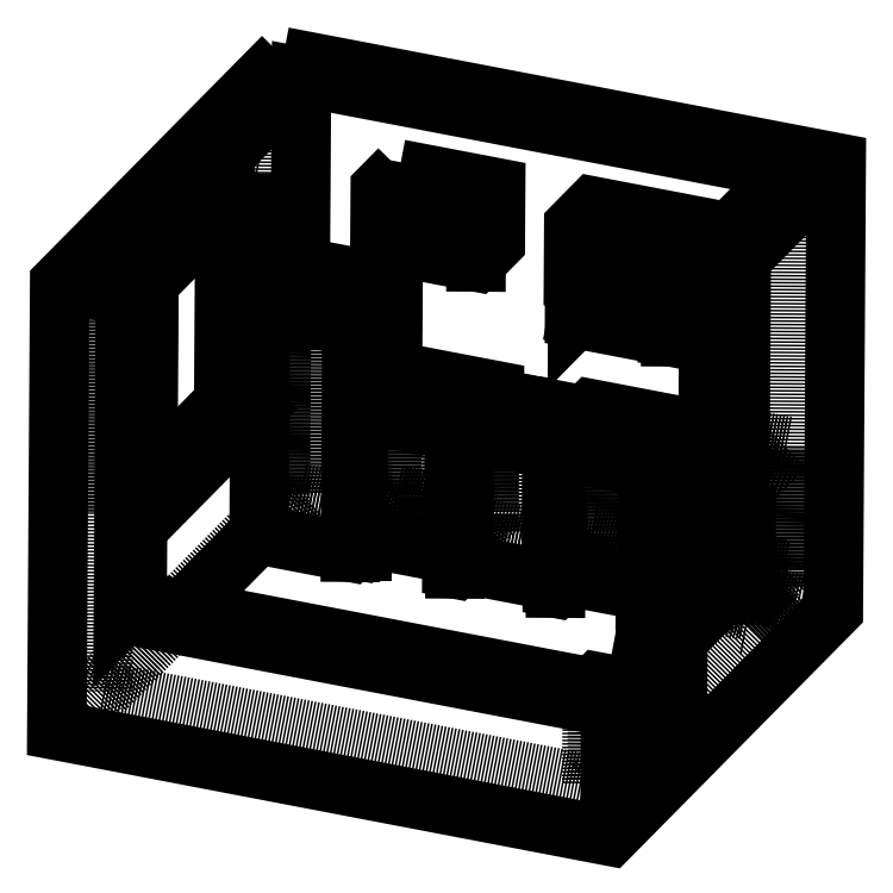
<metadata>
{"format":"dxf","ext":"dxf","renderer":"ezdxf+matplotlib","layout":"modelspace","background":"white","min_lineweight":24,"dpi":150}
</metadata>
<code>
0
SECTION
2
ENTITIES
0
LWPOLYLINE
8
s005-#def-solid-edge
90
    3
70
    0
43
0
10
163.1
20
213.3
10
-117.3
20
266.9
10
-118
20
157
0
LWPOLYLINE
8
s00e-#def-invisible
90
    4
70
    0
43
0
10
163.1
20
213.3
10
161.6
20
-25.33
10
-118.8
20
28.29
10
-118
20
157
0
LWPOLYLINE
8
s00e-#def-invisible
90
    4
70
    0
43
0
10
-127.8
20
278.4
10
-129.3
20
39.77
10
-129.5
20
21.76
10
-257.6
20
-108
0
LWPOLYLINE
8
s005-#def-solid-edge
90
    3
70
    0
43
0
10
-142.6
20
211.7
10
-143.5
20
76.65
10
-161.9
20
80.17
0
LWPOLYLINE
8
s00e-#def-invisible
90
    4
70
    0
43
0
10
-142.6
20
211.7
10
-161
20
215.2
10
-223.2
20
152.3
10
-204.8
20
148.8
0
LWPOLYLINE
8
s00e-#def-invisible
90
    3
70
    0
43
0
10
-65.13
20
94.3
10
-65.61
20
18.12
10
-84.34
20
-0.839
0
LWPOLYLINE
8
s00e-#def-invisible
90
    3
70
    0
43
0
10
-117.2
20
157.8
10
-118
20
28.14
10
-141.6
20
4.262
0
LWPOLYLINE
8
s005-#def-solid-edge
90
    3
70
    0
43
0
10
-140.8
20
133.9
10
-88.38
20
123.9
10
-64.78
20
147.8
0
LWPOLYLINE
8
s00e-#def-invisible
90
    3
70
    0
43
0
10
-223.2
20
152.3
10
-224
20
17.29
10
-205.6
20
13.77
0
LWPOLYLINE
8
s00e-#def-invisible
90
    3
70
    0
43
0
10
-229.7
20
153.1
10
-231.3
20
-85.53
10
-184.8
20
-38.54
0
LWPOLYLINE
8
s005-#def-solid-edge
90
    4
70
    0
43
0
10
-256
20
148.6
10
-218.3
20
141.4
10
-219.4
20
-41.39
10
-211.6
20
-33.43
0
LWPOLYLINE
8
s00e-#def-invisible
90
    5
70
    0
43
0
10
-61.1
20
213.9
10
-61.3
20
182.4
10
-62.08
20
181.6
10
-71.52
20
172.1
10
-72.31
20
171.3
0
LWPOLYLINE
8
s005-#def-solid-edge
90
    5
70
    0
43
0
10
-5.929
20
203.4
10
-6.715
20
202.6
10
-16.15
20
193
10
-16.94
20
192.2
10
-72.1
20
202.8
0
LWPOLYLINE
8
s00e-#def-invisible
90
    5
70
    0
43
0
10
-61.84
20
97.63
10
-62.29
20
26.5
10
-63.08
20
25.7
10
-63.14
20
16.7
10
-84.37
20
-4.791
0
LWPOLYLINE
8
s005-#def-solid-edge
90
    5
70
    0
43
0
10
-6.671
20
87.08
10
-7.457
20
86.29
10
-28.69
20
64.8
10
-29.48
20
64
10
-84.64
20
74.55
0
LWPOLYLINE
8
s00e-#def-invisible
90
    3
70
    0
43
0
10
-6.714
20
80.32
10
-7.125
20
15.95
10
-62.29
20
26.5
0
LWPOLYLINE
8
s00e-#def-invisible
90
    5
70
    0
43
0
10
-82.48
20
2.916
10
-82.47
20
3.861
10
-61.24
20
25.35
10
-61.3
20
16.35
10
-63.14
20
16.7
0
LWPOLYLINE
8
s00e-#def-invisible
90
    3
70
    0
43
0
10
-82.47
20
3.861
10
-84.31
20
4.212
10
-84.32
20
3.267
0
LWPOLYLINE
8
s00e-#def-invisible
90
    5
70
    0
43
0
10
-29.14
20
-6.336
10
-30.98
20
-5.985
10
-9.75
20
15.51
10
-7.911
20
15.15
10
-7.125
20
15.95
0
LWPOLYLINE
8
s00e-#def-invisible
90
    4
70
    0
43
0
10
70.7
20
-139.5
10
52.31
20
-136
10
49.17
20
-139.2
10
49.52
20
-83.36
0
LWPOLYLINE
8
s005-#def-solid-edge
90
    4
70
    0
43
0
10
-219.4
20
-41.39
10
60.05
20
-94.83
10
59.69
20
-150.6
10
59.58
20
-168.6
0
LWPOLYLINE
8
s00e-#def-invisible
90
    4
70
    0
43
0
10
-31.04
20
-14.99
10
-9.808
20
6.502
10
-7.969
20
6.15
10
-7.911
20
15.15
0
LWPOLYLINE
8
s00e-#def-invisible
90
    9
70
    0
43
0
10
24.16
20
72.85
10
23.62
20
74.15
10
21.94
20
75.26
10
19.61
20
75.96
10
16.86
20
76.23
10
13.87
20
76.02
10
11.33
20
75.3
10
9.765
20
74.29
10
9.164
20
73.1
0
LWPOLYLINE
8
s00e-#def-invisible
90
    6
70
    0
43
0
10
45.41
20
72.62
10
48.49
20
72.03
10
48.01
20
-3.607
10
29.14
20
-22.71
10
29.62
20
52.92
10
26.54
20
53.51
0
LWPOLYLINE
8
s00e-#def-invisible
90
    9
70
    0
43
0
10
4.388
20
66.71
10
3.709
20
68.36
10
1.58
20
69.77
10
-1.373
20
70.65
10
-4.85
20
71
10
-8.643
20
70.73
10
-11.85
20
69.82
10
-13.84
20
68.54
10
-14.6
20
67.03
0
LWPOLYLINE
8
s00e-#def-invisible
90
    3
70
    0
43
0
10
-4.834
20
82.22
10
-5.316
20
6.589
10
-24.19
20
-12.51
0
LWPOLYLINE
8
s005-#def-solid-edge
90
    9
70
    0
43
0
10
4.4
20
68.51
10
3.638
20
67
10
1.65
20
65.73
10
-1.562
20
64.82
10
-5.354
20
64.54
10
-8.832
20
64.89
10
-11.78
20
65.77
10
-13.91
20
67.18
10
-14.59
20
68.83
0
LWPOLYLINE
8
s005-#def-solid-edge
90
    9
70
    0
43
0
10
-14.6
20
67.03
10
-13.93
20
65.38
10
-11.8
20
63.97
10
-8.843
20
63.09
10
-5.366
20
62.74
10
-1.573
20
63.02
10
1.638
20
63.93
10
3.627
20
65.2
10
4.388
20
66.71
0
LWPOLYLINE
8
s005-#def-solid-edge
90
    9
70
    0
43
0
10
24.17
20
74.65
10
23.57
20
73.46
10
22
20
72.45
10
19.46
20
71.73
10
16.47
20
71.51
10
13.72
20
71.79
10
11.39
20
72.48
10
9.711
20
73.6
10
9.175
20
74.9
0
LWPOLYLINE
8
s005-#def-solid-edge
90
    9
70
    0
43
0
10
9.164
20
73.1
10
9.7
20
71.8
10
11.38
20
70.68
10
13.71
20
69.99
10
16.46
20
69.71
10
19.45
20
69.93
10
21.99
20
70.65
10
23.56
20
71.65
10
24.16
20
72.85
0
LWPOLYLINE
8
s00e-#def-invisible
90
    9
70
    0
43
0
10
32.87
20
61.61
10
32.05
20
63.61
10
29.47
20
65.32
10
25.89
20
66.39
10
21.68
20
66.81
10
17.09
20
66.47
10
13.2
20
65.37
10
10.8
20
63.83
10
9.876
20
62
0
LWPOLYLINE
8
s005-#def-solid-edge
90
    9
70
    0
43
0
10
9.876
20
62
10
10.7
20
60
10
13.28
20
58.3
10
16.85
20
57.23
10
21.06
20
56.81
10
25.65
20
57.14
10
29.54
20
58.24
10
31.95
20
59.79
10
32.87
20
61.61
0
LWPOLYLINE
8
s005-#def-solid-edge
90
    9
70
    0
43
0
10
32.88
20
63.41
10
31.96
20
61.59
10
29.55
20
60.04
10
25.66
20
58.94
10
21.07
20
58.61
10
16.86
20
59.03
10
13.29
20
60.1
10
10.71
20
61.8
10
9.888
20
63.8
0
LWPOLYLINE
8
s00e-#def-invisible
90
    4
70
    0
43
0
10
49.9
20
192.7
10
49.55
20
138.7
10
48.76
20
137.9
10
39.33
20
128.3
0
LWPOLYLINE
8
s005-#def-solid-edge
90
    5
70
    0
43
0
10
105.1
20
182.2
10
104.3
20
181.4
10
94.84
20
171.8
10
94.05
20
171
10
38.89
20
181.6
0
LWPOLYLINE
8
s00e-#def-invisible
90
    5
70
    0
43
0
10
50.67
20
147.8
10
50.94
20
189.8
10
41.5
20
180.2
10
41.31
20
150.5
10
41.3
20
149.5
0
LWPOLYLINE
8
s005-#def-solid-edge
90
    3
70
    0
43
0
10
50.67
20
147.8
10
50.61
20
139.3
10
92.74
20
131.3
0
LWPOLYLINE
8
s00e-#def-invisible
90
    4
70
    0
43
0
10
92.74
20
131.3
10
102.1
20
129.5
10
102.4
20
179.9
10
50.94
20
189.8
0
LWPOLYLINE
8
s005-#def-solid-edge
90
    3
70
    0
43
0
10
41.3
20
149.5
10
41.18
20
129.8
10
50.61
20
139.3
0
LWPOLYLINE
8
s00e-#def-invisible
90
    3
70
    0
43
0
10
39.47
20
149.9
10
39.47
20
150.8
10
38.69
20
150
0
LWPOLYLINE
8
s005-#def-solid-edge
90
    4
70
    0
43
0
10
115.4
20
-16.71
10
133.8
20
-20.23
10
134.9
20
162.6
10
189.4
20
217.7
0
LWPOLYLINE
8
s00e-#def-invisible
90
    4
70
    0
43
0
10
92.79
20
139.7
10
92.8
20
140.6
10
92.99
20
170.4
10
102.4
20
179.9
0
LWPOLYLINE
8
s00e-#def-invisible
90
    4
70
    0
43
0
10
39.47
20
150.8
10
41.31
20
150.5
10
92.8
20
140.6
10
94.64
20
140.3
0
LWPOLYLINE
8
s00e-#def-invisible
90
    6
70
    0
43
0
10
104.3
20
64.29
10
103.9
20
-5.273
10
48.7
20
5.276
10
47.91
20
4.48
10
47.86
20
-4.524
10
26.62
20
-26.01
0
LWPOLYLINE
8
s005-#def-solid-edge
90
    5
70
    0
43
0
10
104.3
20
65.86
10
103.5
20
65.06
10
82.3
20
43.57
10
81.52
20
42.78
10
26.35
20
53.32
0
LWPOLYLINE
8
s00e-#def-invisible
90
    3
70
    0
43
0
10
25.9
20
-17.81
10
26.68
20
-17.01
10
26.68
20
-17.96
0
LWPOLYLINE
8
s00e-#def-invisible
90
    5
70
    0
43
0
10
83.08
20
-36.81
10
104.3
20
-15.32
10
104.4
20
-6.316
10
105.2
20
-5.52
10
105.6
20
65.61
0
LWPOLYLINE
8
s00e-#def-invisible
90
    5
70
    0
43
0
10
103.9
20
-5.273
10
103.1
20
-6.069
10
101.2
20
-5.717
10
80.01
20
-27.21
10
80
20
-28.15
0
LWPOLYLINE
8
s00e-#def-invisible
90
    7
70
    0
43
0
10
105.2
20
-5.52
10
160.3
20
-16.07
10
160.8
20
55.06
10
160
20
54.27
10
138.8
20
32.78
10
138
20
31.98
10
115.7
20
36.24
0
LWPOLYLINE
8
s00e-#def-invisible
90
    7
70
    0
43
0
10
160.3
20
-16.07
10
159.5
20
-16.86
10
159.5
20
-25.87
10
138.2
20
-47.36
10
138.3
20
-38.35
10
137.5
20
-39.15
10
100.2
20
-32.02
0
LWPOLYLINE
8
s00e-#def-invisible
90
    3
70
    0
43
0
10
82.35
20
-28.6
10
83.14
20
-27.81
10
83.13
20
-28.75
0
LWPOLYLINE
8
s00e-#def-invisible
90
    3
70
    0
43
0
10
35.17
20
-19.58
10
49.69
20
-4.876
10
47.86
20
-4.524
0
LWPOLYLINE
8
s00e-#def-invisible
90
    4
70
    0
43
0
10
26.68
20
-17.01
10
28.52
20
-17.36
10
49.75
20
4.128
10
47.91
20
4.48
0
LWPOLYLINE
8
s00e-#def-invisible
90
    3
70
    0
43
0
10
79.95
20
-36.21
10
101.2
20
-14.72
10
101.2
20
-5.717
0
LWPOLYLINE
8
s00e-#def-invisible
90
    3
70
    0
43
0
10
83.09
20
-35.24
10
103
20
-15.07
10
103.1
20
-6.069
0
LWPOLYLINE
8
s00e-#def-invisible
90
    4
70
    0
43
0
10
83.14
20
-27.81
10
84.98
20
-28.16
10
106.2
20
-6.667
10
104.4
20
-6.316
0
LWPOLYLINE
8
s00e-#def-invisible
90
    3
70
    0
43
0
10
91.63
20
-30.38
10
106.2
20
-15.67
10
104.3
20
-15.32
0
LWPOLYLINE
8
s00e-#def-invisible
90
    6
70
    0
43
0
10
159.5
20
-25.87
10
157.6
20
-25.52
10
136.4
20
-47.01
10
136.5
20
-38
10
157.7
20
-16.51
10
159.5
20
-16.86
0
LWPOLYLINE
8
s005-#def-solid-edge
90
    4
70
    0
43
0
10
79.84
20
-108.1
10
98.23
20
-111.6
10
98.58
20
-55.83
10
133.8
20
-20.23
0
LWPOLYLINE
8
s00f-#def-silhouette
90
    5
70
    0
43
0
10
163.1
20
213.3
10
116.5
20
166.1
10
115.4
20
-16.71
10
80.19
20
-52.31
10
79.84
20
-108.1
0
LWPOLYLINE
8
s00f-#def-silhouette
90
   13
70
    0
43
0
10
39.47
20
149.9
10
39.33
20
128.3
10
94.49
20
117.8
10
103.9
20
127.3
10
104.7
20
128.1
10
105.1
20
182.2
10
49.9
20
192.7
10
49.11
20
191.9
10
39.67
20
182.4
10
38.89
20
181.6
10
38.69
20
150
10
93.85
20
139.5
10
94.64
20
140.3
0
LWPOLYLINE
8
s00f-#def-silhouette
90
    5
70
    0
43
0
10
17.28
20
77.99
10
-4.834
20
82.22
10
-23.71
20
63.12
10
-24.19
20
-12.51
10
26.65
20
-22.23
0
LWPOLYLINE
8
s00f-#def-silhouette
90
    7
70
    0
43
0
10
115.9
20
63.65
10
105.6
20
65.61
10
104.8
20
64.82
10
83.59
20
43.32
10
82.81
20
42.53
10
82.35
20
-28.6
10
100.2
20
-32.02
0
LWPOLYLINE
8
s00f-#def-silhouette
90
    9
70
    0
43
0
10
104.3
20
64.29
10
104.3
20
65.86
10
49.15
20
76.41
10
48.37
20
75.61
10
27.14
20
54.12
10
26.35
20
53.32
10
25.9
20
-17.81
10
81.06
20
-28.36
10
81.85
20
-27.56
0
LWPOLYLINE
8
s00f-#def-silhouette
90
   11
70
    0
43
0
10
32.87
20
61.61
10
32.88
20
63.41
10
32.06
20
65.42
10
29.48
20
67.12
10
25.9
20
68.19
10
21.7
20
68.61
10
17.1
20
68.28
10
13.22
20
67.17
10
10.81
20
65.63
10
9.888
20
63.8
10
9.876
20
62
0
LWPOLYLINE
8
s00f-#def-silhouette
90
   11
70
    0
43
0
10
24.16
20
72.85
10
24.17
20
74.65
10
23.63
20
75.95
10
21.95
20
77.06
10
19.62
20
77.76
10
16.88
20
78.03
10
13.88
20
77.82
10
11.35
20
77.1
10
9.777
20
76.09
10
9.175
20
74.9
10
9.164
20
73.1
0
LWPOLYLINE
8
s00f-#def-silhouette
90
    4
70
    0
43
0
10
91.63
20
-30.38
10
84.92
20
-37.16
10
83.08
20
-36.81
10
83.13
20
-28.75
0
LWPOLYLINE
8
s00f-#def-silhouette
90
    4
70
    0
43
0
10
83.09
20
-35.24
10
81.79
20
-36.56
10
79.95
20
-36.21
10
80
20
-28.15
0
LWPOLYLINE
8
s00f-#def-silhouette
90
    7
70
    0
43
0
10
70.7
20
-139.5
10
71.06
20
-83.69
10
52.67
20
-80.17
10
49.52
20
-83.36
10
-211.6
20
-33.43
10
-210.4
20
149.4
10
-229.7
20
153.1
0
LWPOLYLINE
8
s00f-#def-silhouette
90
    4
70
    0
43
0
10
26.68
20
-17.96
10
26.62
20
-26.01
10
28.46
20
-26.37
10
35.17
20
-19.58
0
LWPOLYLINE
8
s00f-#def-silhouette
90
   11
70
    0
43
0
10
4.388
20
66.71
10
4.4
20
68.51
10
3.721
20
70.16
10
1.591
20
71.57
10
-1.362
20
72.45
10
-4.839
20
72.8
10
-8.632
20
72.53
10
-11.84
20
71.62
10
-13.83
20
70.34
10
-14.59
20
68.83
10
-14.6
20
67.03
0
LWPOLYLINE
8
s00f-#def-silhouette
90
    9
70
    0
43
0
10
-6.714
20
80.32
10
-6.671
20
87.08
10
-61.84
20
97.63
10
-62.62
20
96.83
10
-83.86
20
75.34
10
-84.64
20
74.55
10
-85.1
20
3.417
10
-29.93
20
-7.132
10
-29.14
20
-6.336
0
LWPOLYLINE
8
s00f-#def-silhouette
90
    4
70
    0
43
0
10
-30.99
20
-6.93
10
-31.04
20
-14.99
10
-29.2
20
-15.34
10
-24.17
20
-10.25
0
LWPOLYLINE
8
s00f-#def-silhouette
90
    7
70
    0
43
0
10
-65.13
20
94.3
10
-64.78
20
147.8
10
-117.2
20
157.8
10
-140.8
20
133.9
10
-141.6
20
4.262
10
-89.2
20
-5.759
10
-84.34
20
-0.839
0
LWPOLYLINE
8
s00f-#def-silhouette
90
    4
70
    0
43
0
10
-84.32
20
3.267
10
-84.37
20
-4.791
10
-82.53
20
-5.143
10
-75.82
20
1.643
0
LWPOLYLINE
8
s00f-#def-silhouette
90
    3
70
    0
43
0
10
-142.6
20
211.7
10
-204.8
20
148.8
10
-205.6
20
13.77
0
LWPOLYLINE
8
s00f-#def-silhouette
90
    3
70
    0
43
0
10
-205.5
20
36.05
10
-161.9
20
80.17
10
-161.2
20
193
0
LWPOLYLINE
8
s00e-#def-invisible
90
    9
70
    0
43
0
10
-69.67
20
173.5
10
-60.23
20
183.1
10
-8.744
20
173.2
10
-8.566
20
201.1
10
-60.05
20
211
10
-69.49
20
201.4
10
-69.67
20
173.5
10
-18.18
20
163.7
10
-8.744
20
173.2
0
LWPOLYLINE
8
s00f-#def-silhouette
90
    9
70
    0
43
0
10
-127.8
20
278.4
10
-256
20
148.6
10
-257.5
20
-89.97
10
-257.6
20
-108
10
59.58
20
-168.6
10
187.8
20
-38.9
10
187.9
20
-20.89
10
189.4
20
217.7
10
-127.8
20
278.4
0
LWPOLYLINE
8
s00f-#def-silhouette
90
   11
70
    0
43
0
10
-61.1
20
213.9
10
-5.929
20
203.4
10
-6.13
20
171.9
10
-6.916
20
171.1
10
-16.35
20
161.5
10
-17.14
20
160.7
10
-72.31
20
171.3
10
-72.1
20
202.8
10
-71.32
20
203.6
10
-61.88
20
213.1
10
-61.1
20
213.9
0
LWPOLYLINE
8
s00e-#def-invisible
90
    3
70
    0
43
0
10
-8.566
20
201.1
10
-18
20
191.6
10
-69.49
20
201.4
0
LWPOLYLINE
8
s00e-#def-invisible
90
    6
70
    0
43
0
10
-30.54
20
63.35
10
-82.03
20
73.19
10
-60.8
20
94.68
10
-61.23
20
27.15
10
-82.46
20
5.662
10
-82.03
20
73.19
0
LWPOLYLINE
8
s00e-#def-invisible
90
    4
70
    0
43
0
10
-9.308
20
84.84
10
-30.54
20
63.35
10
-30.97
20
-4.184
10
-82.46
20
5.662
0
LWPOLYLINE
8
s00e-#def-invisible
90
    4
70
    0
43
0
10
-60.8
20
94.68
10
-9.308
20
84.84
10
-9.739
20
17.31
10
-61.23
20
27.15
0
LWPOLYLINE
8
s00e-#def-invisible
90
   10
70
    0
43
0
10
101.3
20
-3.916
10
101.7
20
63.61
10
50.19
20
73.46
10
28.96
20
51.97
10
80.45
20
42.12
10
80.02
20
-25.41
10
101.3
20
-3.916
10
49.76
20
5.929
10
28.53
20
-15.56
10
80.02
20
-25.41
0
LWPOLYLINE
8
s00e-#def-invisible
90
    8
70
    0
43
0
10
136.9
20
31.33
10
85.42
20
41.17
10
84.99
20
-26.36
10
136.5
20
-36.2
10
136.9
20
31.33
10
158.1
20
52.82
10
106.7
20
62.66
10
85.42
20
41.17
0
LWPOLYLINE
8
s00e-#def-invisible
90
    4
70
    0
43
0
10
136.5
20
-36.2
10
157.7
20
-14.71
10
106.2
20
-4.867
10
106.7
20
62.66
0
LINE
8
s00e-#def-invisible
10
161.6
20
-25.33
11
79.84
21
-108.1
0
LINE
8
s00e-#def-invisible
10
-161
20
215.2
11
-161.2
21
193
0
LINE
8
s005-#def-solid-edge
10
-229.7
20
153.1
11
-117.3
21
266.9
0
LINE
8
s005-#def-solid-edge
10
-89.2
20
-5.759
11
-88.38
21
123.9
0
LINE
8
s005-#def-solid-edge
10
-218.3
20
141.4
11
-210.4
21
149.4
0
LINE
8
s00e-#def-invisible
10
-60.05
20
211
11
-60.23
21
183.1
0
LINE
8
s00e-#def-invisible
10
-6.13
20
171.9
11
-61.3
21
182.4
0
LINE
8
s00e-#def-invisible
10
-18.18
20
163.7
11
-18
21
191.6
0
LINE
8
s005-#def-solid-edge
10
-17.14
20
160.7
11
-16.94
21
192.2
0
LINE
8
s005-#def-solid-edge
10
-184.8
20
-38.54
11
-141.6
21
5.221
0
LINE
8
s00e-#def-invisible
10
-141.6
20
5.221
11
-118.8
21
28.29
0
LINE
8
s00e-#def-invisible
10
-224
20
17.29
11
-205.5
21
36.05
0
LINE
8
s00e-#def-invisible
10
-129.5
20
21.76
11
187.8
21
-38.9
0
LINE
8
s005-#def-solid-edge
10
-82.48
20
2.916
11
-82.53
21
-5.143
0
LINE
8
s00e-#def-invisible
10
-61.3
20
16.35
11
-75.82
21
1.643
0
LINE
8
s00e-#def-invisible
10
-63.08
20
25.7
11
-61.24
21
25.35
0
LINE
8
s00e-#def-invisible
10
-30.97
20
-4.184
11
-9.739
21
17.31
0
LINE
8
s005-#def-solid-edge
10
-205.6
20
13.77
11
-143.5
21
76.65
0
LINE
8
s00e-#def-invisible
10
-84.31
20
4.212
11
-85.1
21
3.417
0
LINE
8
s005-#def-solid-edge
10
-29.48
20
64
11
-29.93
21
-7.132
0
LINE
8
s00e-#def-invisible
10
49.17
20
-139.2
11
-231.3
21
-85.53
0
LINE
8
s00e-#def-invisible
10
52.31
20
-136
11
52.67
21
-80.17
0
LINE
8
s005-#def-solid-edge
10
-29.14
20
-6.336
11
-29.2
21
-15.34
0
LINE
8
s00e-#def-invisible
10
-9.75
20
15.51
11
-9.808
21
6.502
0
LINE
8
s00e-#def-invisible
10
-24.17
20
-10.25
11
-7.969
21
6.15
0
LINE
8
s00e-#def-invisible
10
-30.99
20
-6.93
11
-30.98
21
-5.985
0
LINE
8
s00e-#def-invisible
10
21.61
20
77.17
11
17.28
21
77.99
0
LINE
8
s005-#def-solid-edge
10
-23.71
20
63.12
11
26.54
21
53.51
0
LINE
8
s00e-#def-invisible
10
26.65
20
-22.23
11
29.14
21
-22.71
0
LINE
8
s00e-#def-invisible
10
104.7
20
128.1
11
49.55
21
138.7
0
LINE
8
s00e-#def-invisible
10
102.1
20
129.5
11
92.67
21
119.9
0
LINE
8
s005-#def-solid-edge
10
41.18
20
129.8
11
92.67
21
119.9
0
LINE
8
s005-#def-solid-edge
10
134.9
20
162.6
11
116.5
21
166.1
0
LINE
8
s005-#def-solid-edge
10
94.64
20
140.3
11
94.49
21
117.8
0
LINE
8
s005-#def-solid-edge
10
93.85
20
139.5
11
94.05
21
171
0
LINE
8
s00e-#def-invisible
10
48.49
20
72.03
11
29.62
21
52.92
0
LINE
8
s00e-#def-invisible
10
48.7
20
5.276
11
49.15
21
76.41
0
LINE
8
s00e-#def-invisible
10
80.45
20
42.12
11
101.7
21
63.61
0
LINE
8
s005-#def-solid-edge
10
81.06
20
-28.36
11
81.52
21
42.78
0
LINE
8
s00e-#def-invisible
10
160.8
20
55.06
11
115.9
21
63.65
0
LINE
8
s00e-#def-invisible
10
157.7
20
-14.71
11
158.1
21
52.82
0
LINE
8
s005-#def-solid-edge
10
115.7
20
36.24
11
82.81
21
42.53
0
LINE
8
s00e-#def-invisible
10
137.5
20
-39.15
11
138
21
31.98
0
LINE
8
s00e-#def-invisible
10
49.69
20
-4.876
11
49.75
21
4.128
0
LINE
8
s00e-#def-invisible
10
28.52
20
-17.36
11
28.51
21
-18.31
0
LINE
8
s005-#def-solid-edge
10
28.51
20
-18.31
11
28.46
21
-26.37
0
LINE
8
s005-#def-solid-edge
10
81.79
20
-36.56
11
81.85
21
-27.56
0
LINE
8
s00e-#def-invisible
10
81.85
20
-27.56
11
80.01
21
-27.21
0
LINE
8
s00e-#def-invisible
10
106.2
20
-15.67
11
106.2
21
-6.667
0
LINE
8
s00e-#def-invisible
10
84.98
20
-28.16
11
84.97
21
-29.1
0
LINE
8
s005-#def-solid-edge
10
84.97
20
-29.1
11
84.92
21
-37.16
0
LINE
8
s005-#def-solid-edge
10
98.58
20
-55.83
11
80.19
21
-52.31
0
LINE
8
s00e-#def-invisible
10
157.7
20
-16.51
11
157.6
21
-25.52
0
LINE
8
s00e-#def-invisible
10
138.2
20
-47.36
11
136.4
21
-47.01
0
LINE
8
s00e-#def-invisible
10
136.5
20
-38
11
138.3
21
-38.35
0
LINE
8
s005-#def-solid-edge
10
70.7
20
-139.5
11
98.23
21
-111.6
0
LINE
8
s005-#def-solid-edge
10
60.05
20
-94.83
11
71.06
21
-83.69
0
LINE
8
s00f-#def-silhouette
10
92.67
20
119.9
11
92.79
21
139.7
0
LINE
8
s00f-#def-silhouette
10
21.61
20
77.17
11
45.41
21
72.62
0
LINE
8
s00e-#def-invisible
10
92.99
20
170.4
11
41.5
21
180.2
0
LINE
8
s00e-#def-invisible
10
28.53
20
-15.56
11
28.96
21
51.97
0
LINE
8
s00e-#def-invisible
10
50.19
20
73.46
11
49.76
21
5.929
0
LINE
8
s00e-#def-invisible
10
106.2
20
-4.867
11
84.99
21
-26.36
0
LINE
8
s00e-#def-invisible
10
103
20
-15.07
11
101.2
21
-14.72
0
ENDSEC
0
EOF

</code>
